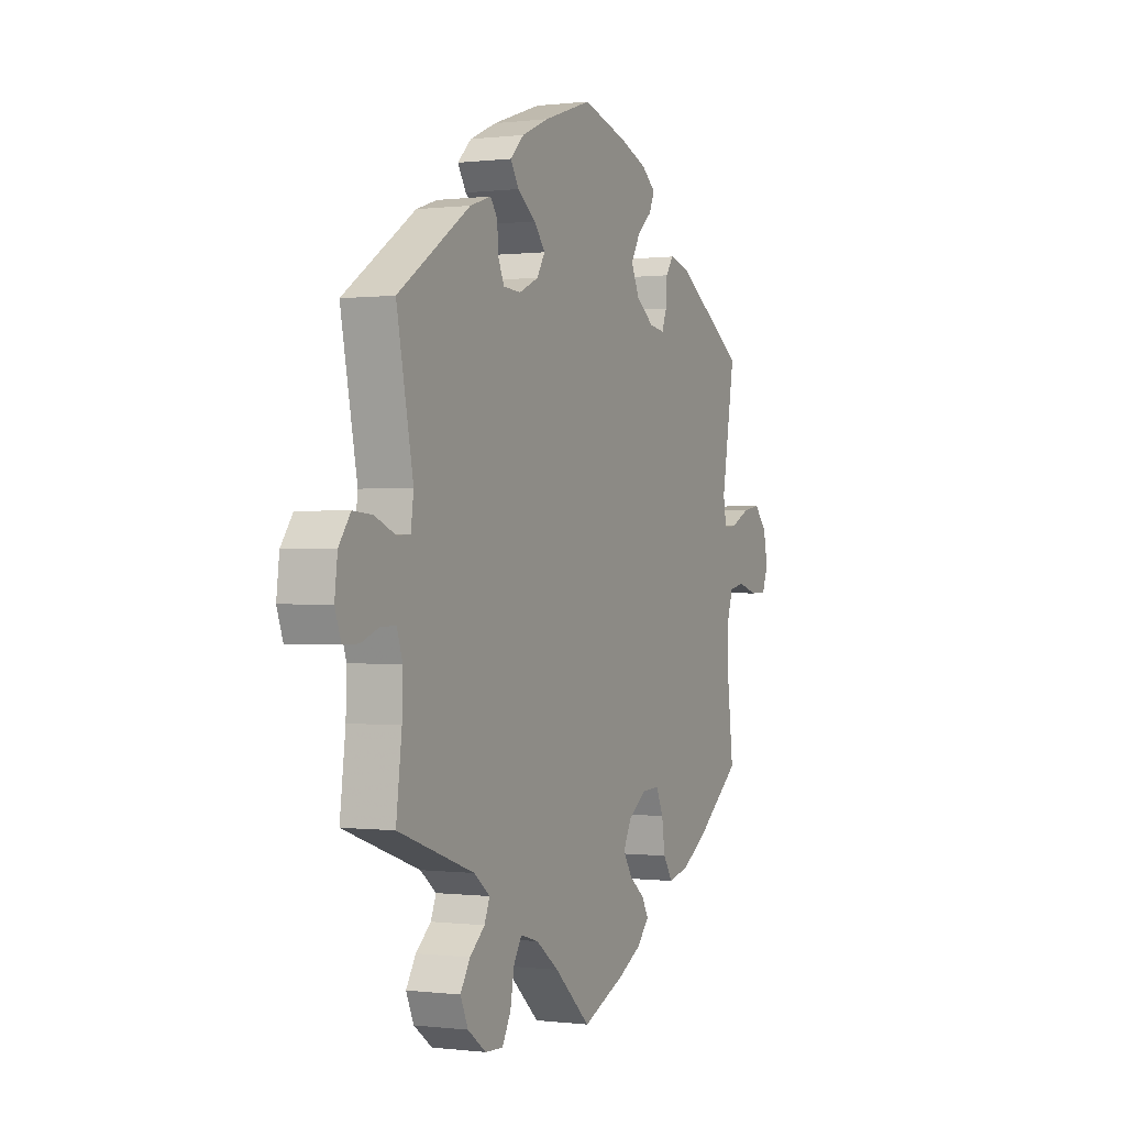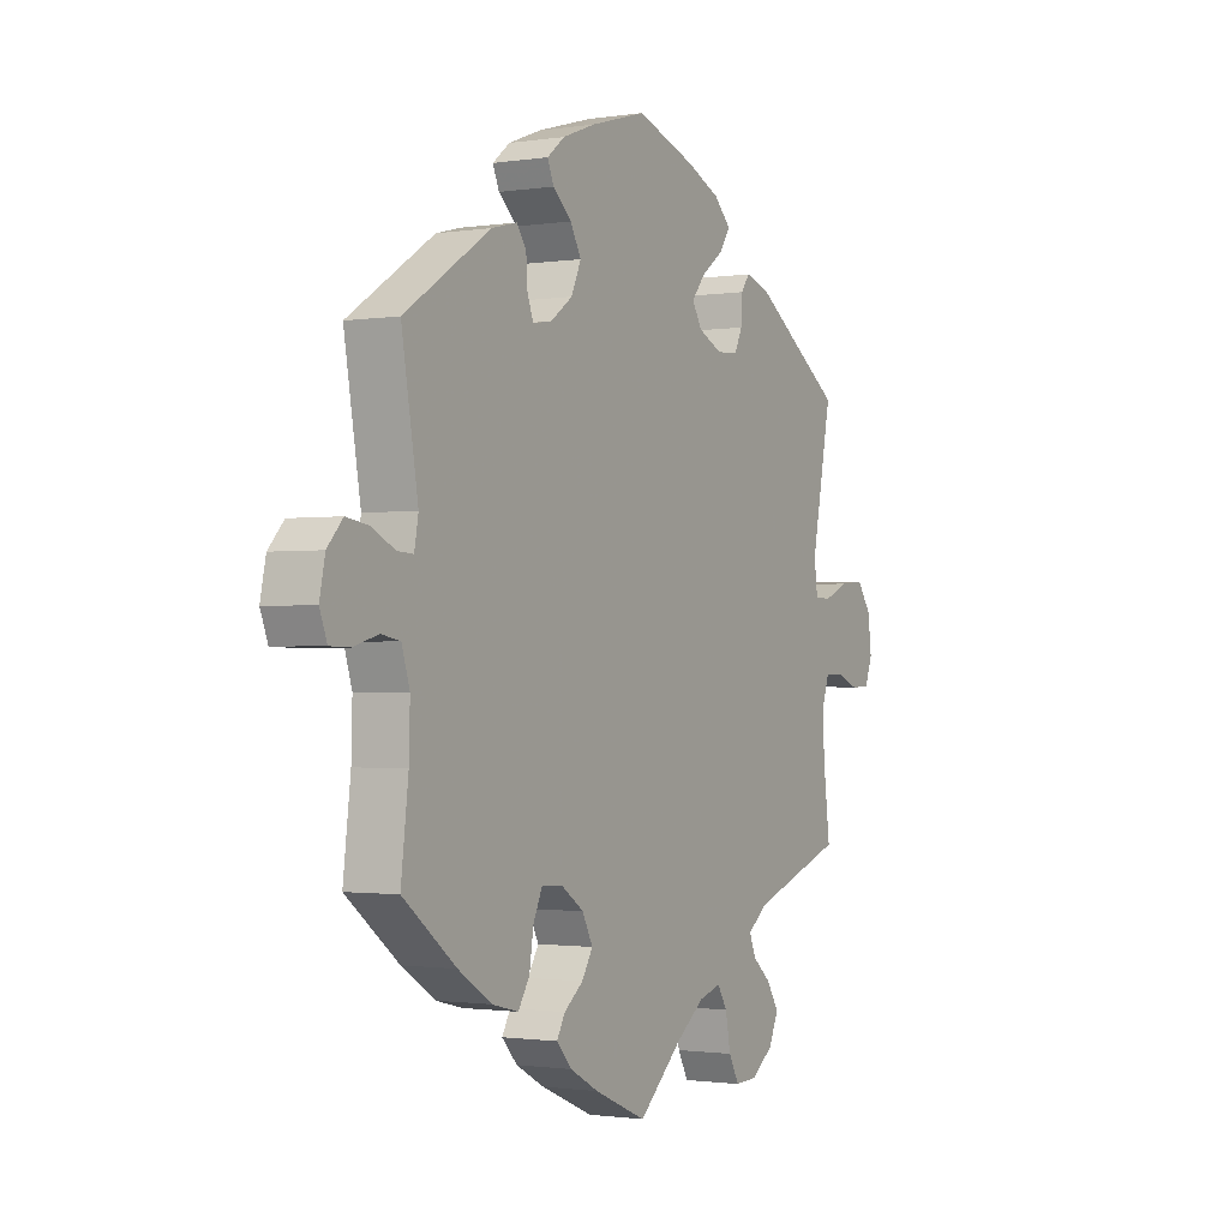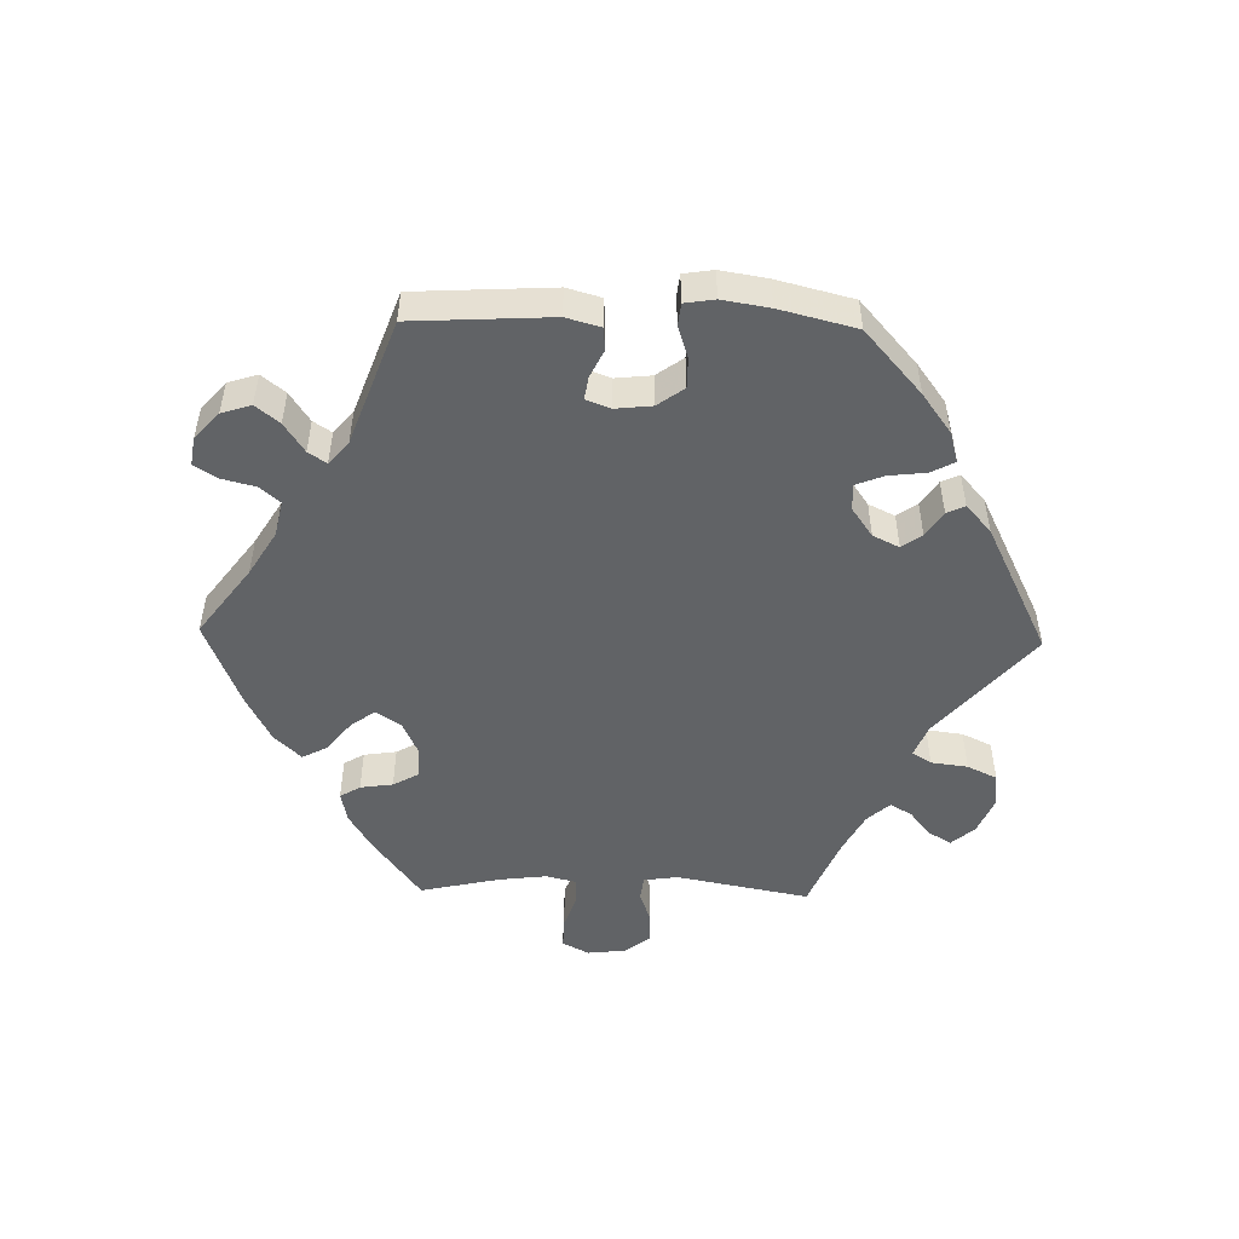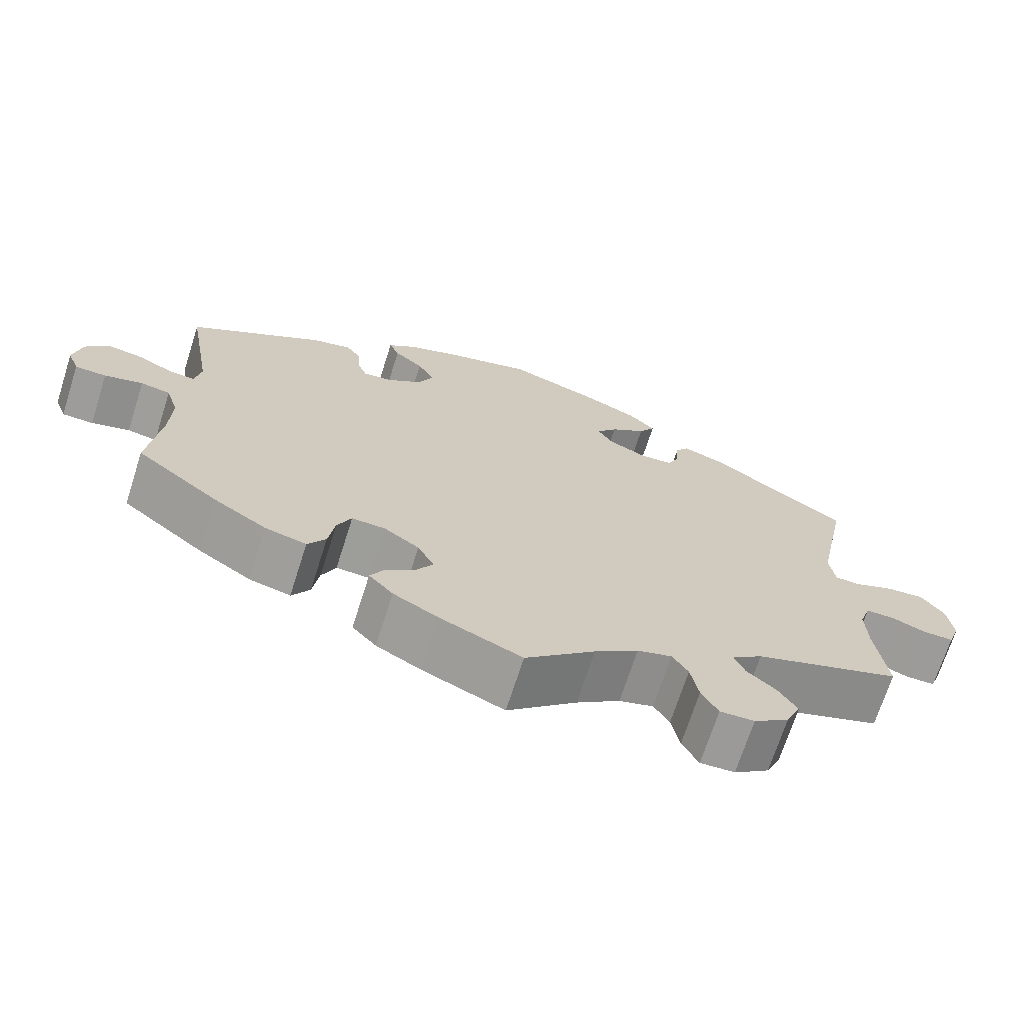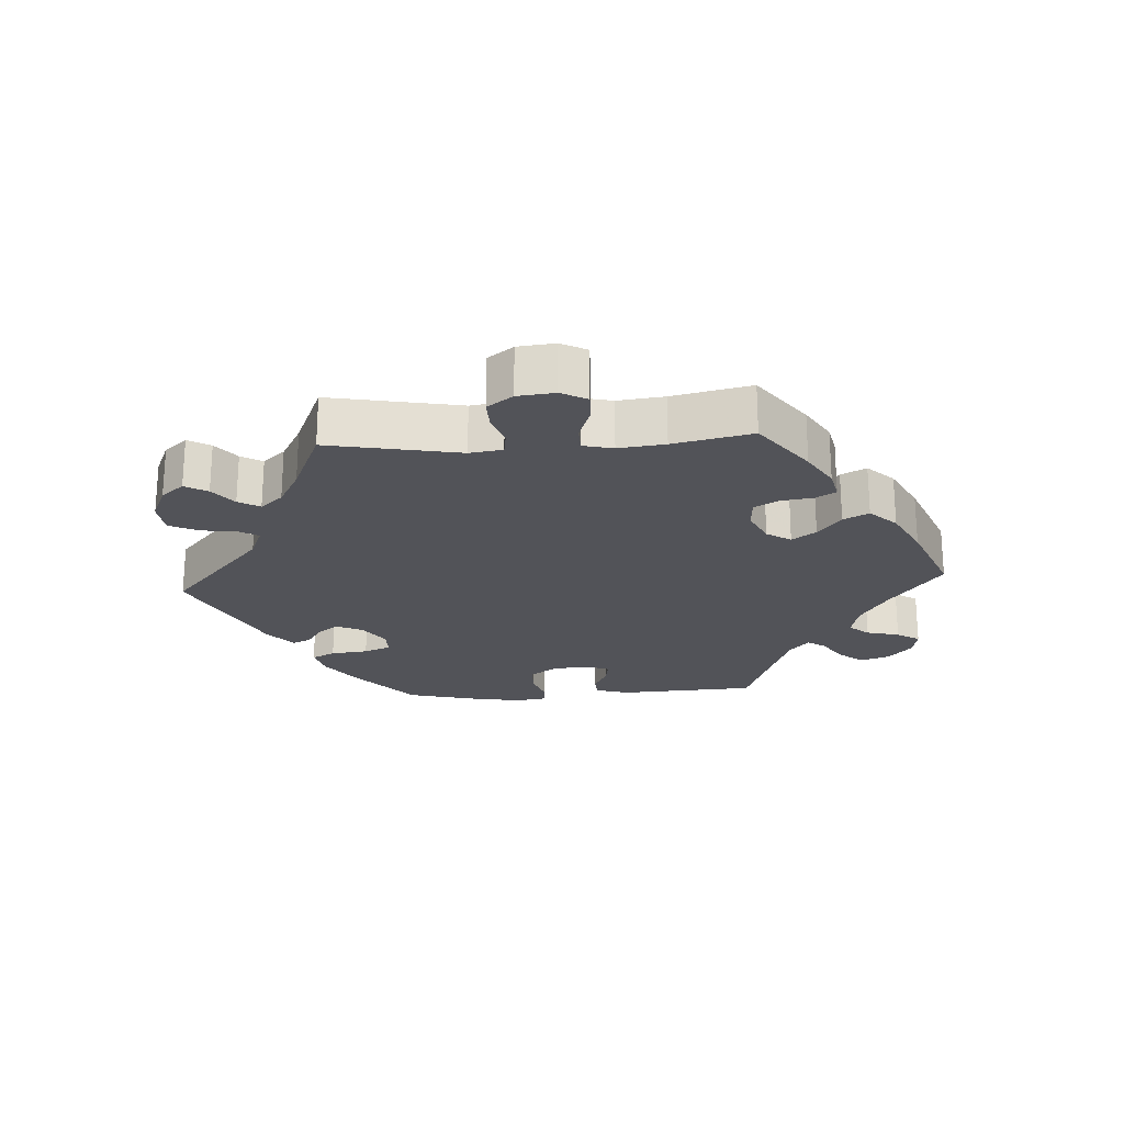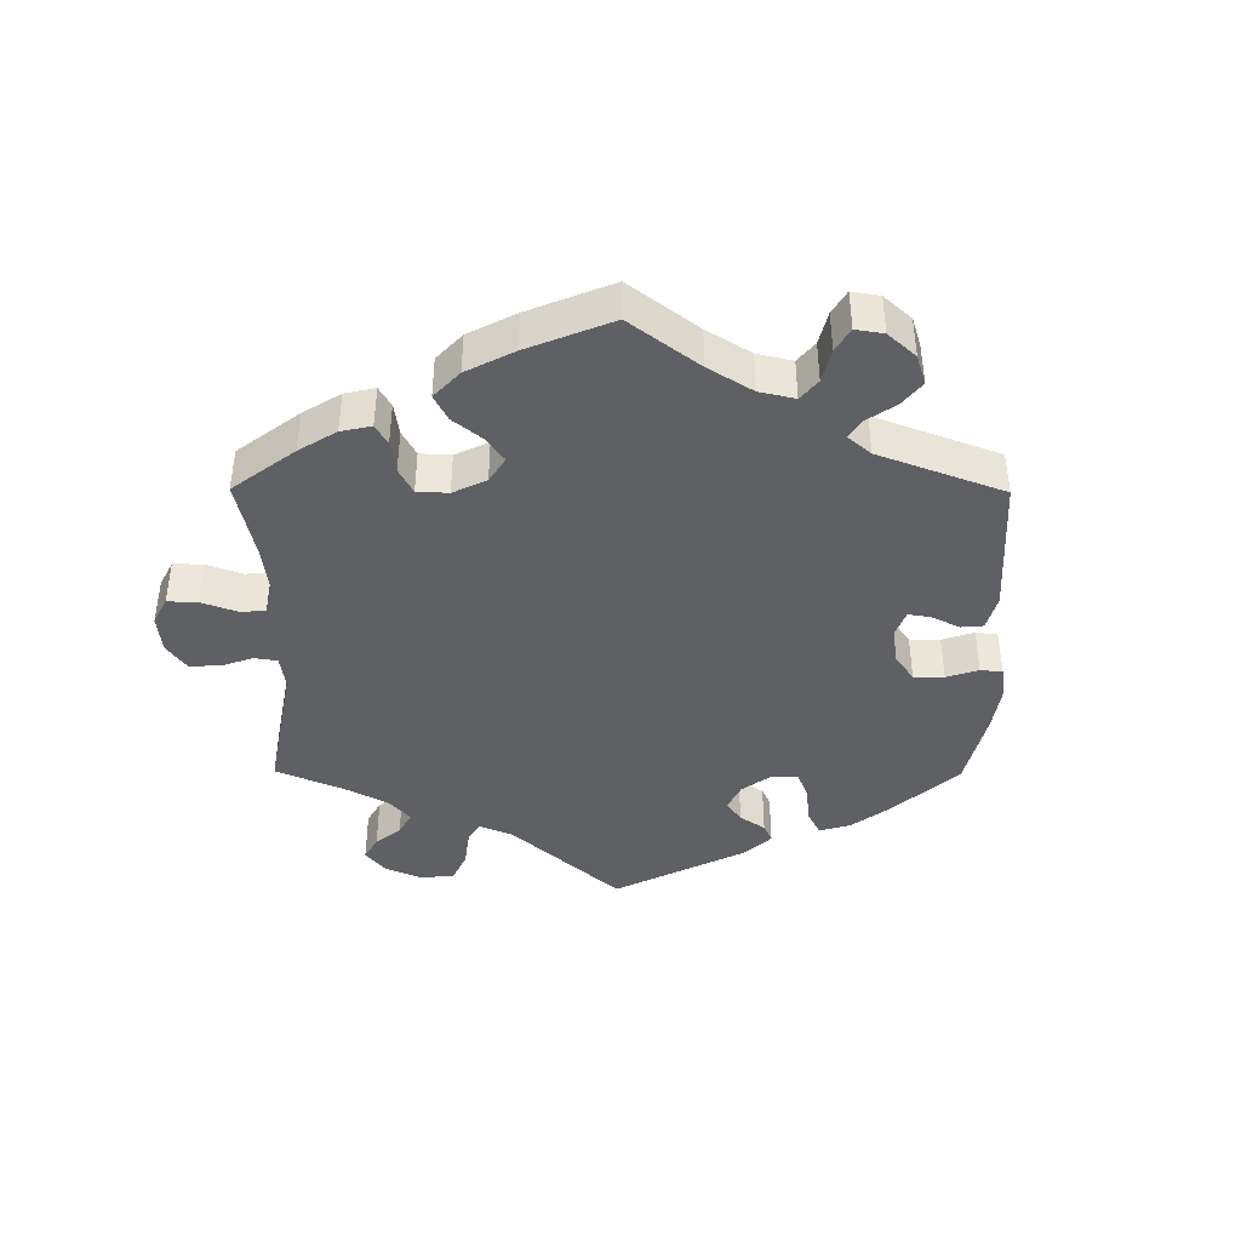
<metadata>
{"format":"obj","ext":"obj","renderer":"f3d","projection":"perspective","resolution":1024,"background":"white","views":[{"elev":0.0,"azim":114.9,"up":"+Z"},{"elev":-1.3,"azim":-60.6,"up":"+Z"},{"elev":-50.8,"azim":-31.3,"up":"+Y"},{"elev":-69.9,"azim":-17.7,"up":"+Z"},{"elev":-22.6,"azim":153.5,"up":"+Y"},{"elev":-42.1,"azim":-120.4,"up":"+Y"}]}
</metadata>
<code>
v -0.105 0.07 -0.533
v -0.162 0.07 -0.502
v -0.193 0.07 -0.468
v -0.176 0.07 -0.438
v -0.138 0.07 -0.408
v -0.116 0.07 -0.372
v -0.137 0.07 -0.331
v -0.182 0.07 -0.3
v -0.225 0.07 -0.298
v -0.243 0.07 -0.338
v -0.251 0.07 -0.392
v -0.274 0.07 -0.428
v -0.327 0.07 -0.415
v -0.394 0.07 -0.372
v -0.5 0.07 -0.289
v -0.485 0.07 -0.164
v -0.483 0.07 -0.088
v -0.499 0.07 -0.037
v -0.537 0.07 -0.03
v -0.586 0.07 -0.044
v -0.626 0.07 -0.043
v -0.641 0.07 -0.004
v -0.63 0.07 0.049
v -0.599 0.07 0.083
v -0.555 0.07 0.076
v -0.508 0.07 0.053
v -0.476 0.07 0.051
v -0.468 0.07 0.095
v -0.501 0.07 0.288
v -0.329 0.07 0.4
v -0.278 0.07 0.413
v -0.259 0.07 0.386
v -0.256 0.07 0.341
v -0.244 0.07 0.309
v -0.206 0.07 0.315
v -0.162 0.07 0.347
v -0.142 0.07 0.391
v -0.164 0.07 0.43
v -0.201 0.07 0.463
v -0.214 0.07 0.493
v -0.179 0.07 0.521
v -0.113 0.07 0.546
v -0.001 0.07 0.578
v 0.118 0.07 0.538
v 0.184 0.07 0.509
v 0.218 0.07 0.476
v 0.197 0.07 0.443
v 0.152 0.07 0.41
v 0.125 0.07 0.376
v 0.145 0.07 0.343
v 0.193 0.07 0.321
v 0.236 0.07 0.324
v 0.251 0.07 0.357
v 0.254 0.07 0.401
v 0.271 0.07 0.425
v 0.323 0.07 0.408
v 0.501 0.07 0.289
v 0.46 0.07 0.082
v 0.467 0.07 0.031
v 0.5 0.07 0.03
v 0.55 0.07 0.051
v 0.598 0.07 0.055
v 0.627 0.07 0.015
v 0.634 0.07 -0.043
v 0.619 0.07 -0.085
v 0.58 0.07 -0.085
v 0.536 0.07 -0.068
v 0.499 0.07 -0.068
v 0.485 0.07 -0.11
v 0.487 0.07 -0.176
v 0.501 0.07 -0.289
v 0.313 0.07 -0.355
v 0.274 0.07 -0.386
v 0.287 0.07 -0.418
v 0.324 0.07 -0.45
v 0.348 0.07 -0.489
v 0.329 0.07 -0.532
v 0.284 0.07 -0.565
v 0.24 0.07 -0.567
v 0.219 0.07 -0.528
v 0.209 0.07 -0.474
v 0.189 0.07 -0.442
v 0.145 0.07 -0.455
v 0.089 0.07 -0.497
v 0 0.07 -0.578
v -0.105 0 -0.533
v -0.162 0 -0.502
v -0.193 0 -0.468
v -0.176 0 -0.438
v -0.138 0 -0.408
v -0.116 0 -0.372
v -0.137 0 -0.331
v -0.182 0 -0.3
v -0.225 0 -0.298
v -0.243 0 -0.338
v -0.251 0 -0.392
v -0.274 0 -0.428
v -0.327 0 -0.415
v -0.394 0 -0.372
v -0.5 0 -0.289
v -0.485 0 -0.164
v -0.483 0 -0.088
v -0.499 0 -0.037
v -0.537 0 -0.03
v -0.586 0 -0.044
v -0.626 0 -0.043
v -0.641 0 -0.004
v -0.63 0 0.049
v -0.599 0 0.083
v -0.555 0 0.076
v -0.508 0 0.053
v -0.476 0 0.051
v -0.468 0 0.095
v -0.501 0 0.288
v -0.329 0 0.4
v -0.278 0 0.413
v -0.259 0 0.386
v -0.256 0 0.341
v -0.244 0 0.309
v -0.206 0 0.315
v -0.162 0 0.347
v -0.142 0 0.391
v -0.164 0 0.43
v -0.201 0 0.463
v -0.214 0 0.493
v -0.179 0 0.521
v -0.113 0 0.546
v -0.001 0 0.578
v 0.118 0 0.538
v 0.184 0 0.509
v 0.218 0 0.476
v 0.197 0 0.443
v 0.152 0 0.41
v 0.125 0 0.376
v 0.145 0 0.343
v 0.193 0 0.321
v 0.236 0 0.324
v 0.251 0 0.357
v 0.254 0 0.401
v 0.271 0 0.425
v 0.323 0 0.408
v 0.501 0 0.289
v 0.46 0 0.082
v 0.467 0 0.031
v 0.5 0 0.03
v 0.55 0 0.051
v 0.598 0 0.055
v 0.627 0 0.015
v 0.634 0 -0.043
v 0.619 0 -0.085
v 0.58 0 -0.085
v 0.536 0 -0.068
v 0.499 0 -0.068
v 0.485 0 -0.11
v 0.487 0 -0.176
v 0.501 0 -0.289
v 0.313 0 -0.355
v 0.274 0 -0.386
v 0.287 0 -0.418
v 0.324 0 -0.45
v 0.348 0 -0.489
v 0.329 0 -0.532
v 0.284 0 -0.565
v 0.24 0 -0.567
v 0.219 0 -0.528
v 0.209 0 -0.474
v 0.189 0 -0.442
v 0.145 0 -0.455
v 0.089 0 -0.497
v 0 0 -0.578
f 84 85 1 2
f 83 84 2 3
f 82 83 3 4
f 78 79 80 81
f 78 81 82
f 77 78 82
f 74 75 76 77
f 73 74 77 82
f 72 73 82 4
f 70 71 72 4
f 64 65 66 67
f 64 67 68
f 63 64 68
f 60 61 62 63
f 59 60 63 68
f 55 56 57 58
f 53 54 55 58
f 52 53 58 59
f 51 52 59 68
f 45 46 47 48
f 45 48 49
f 44 45 49
f 43 44 49
f 42 43 49 50
f 38 39 40 41
f 37 38 41 42
f 30 31 32 33
f 28 29 30 33
f 27 28 33 34
f 23 24 25 26
f 23 26 27
f 22 23 27
f 19 20 21 22
f 18 19 22 27
f 17 18 27 34
f 13 14 15 16
f 10 11 12 13
f 9 10 13 16
f 8 9 16 17
f 69 70 4 5
f 50 51 68 69
f 37 42 50 69
f 36 37 69
f 35 36 69
f 7 8 17 34
f 6 7 34 35
f 69 5 6
f 6 35 69
f 87 86 170 169
f 88 87 169 168
f 89 88 168 167
f 166 165 164 163
f 167 166 163
f 167 163 162
f 162 161 160 159
f 167 162 159 158
f 89 167 158 157
f 89 157 156 155
f 152 151 150 149
f 153 152 149
f 153 149 148
f 148 147 146 145
f 153 148 145 144
f 143 142 141 140
f 143 140 139 138
f 144 143 138 137
f 153 144 137 136
f 133 132 131 130
f 134 133 130
f 134 130 129
f 134 129 128
f 135 134 128 127
f 126 125 124 123
f 127 126 123 122
f 118 117 116 115
f 118 115 114 113
f 119 118 113 112
f 111 110 109 108
f 112 111 108
f 112 108 107
f 107 106 105 104
f 112 107 104 103
f 119 112 103 102
f 101 100 99 98
f 98 97 96 95
f 101 98 95 94
f 102 101 94 93
f 90 89 155 154
f 154 153 136 135
f 154 135 127 122
f 154 122 121
f 154 121 120
f 119 102 93 92
f 120 119 92 91
f 91 90 154
f 154 120 91
f 1 86 87 2
f 2 87 88 3
f 3 88 89 4
f 4 89 90 5
f 5 90 91 6
f 6 91 92 7
f 7 92 93 8
f 8 93 94 9
f 9 94 95 10
f 10 95 96 11
f 11 96 97 12
f 12 97 98 13
f 13 98 99 14
f 14 99 100 15
f 15 100 101 16
f 16 101 102 17
f 17 102 103 18
f 18 103 104 19
f 19 104 105 20
f 20 105 106 21
f 21 106 107 22
f 22 107 108 23
f 23 108 109 24
f 24 109 110 25
f 25 110 111 26
f 26 111 112 27
f 27 112 113 28
f 28 113 114 29
f 29 114 115 30
f 30 115 116 31
f 31 116 117 32
f 32 117 118 33
f 33 118 119 34
f 34 119 120 35
f 35 120 121 36
f 36 121 122 37
f 37 122 123 38
f 38 123 124 39
f 39 124 125 40
f 40 125 126 41
f 41 126 127 42
f 42 127 128 43
f 43 128 129 44
f 44 129 130 45
f 45 130 131 46
f 46 131 132 47
f 47 132 133 48
f 48 133 134 49
f 49 134 135 50
f 50 135 136 51
f 51 136 137 52
f 52 137 138 53
f 53 138 139 54
f 54 139 140 55
f 55 140 141 56
f 56 141 142 57
f 57 142 143 58
f 58 143 144 59
f 59 144 145 60
f 60 145 146 61
f 61 146 147 62
f 62 147 148 63
f 63 148 149 64
f 64 149 150 65
f 65 150 151 66
f 66 151 152 67
f 67 152 153 68
f 68 153 154 69
f 69 154 155 70
f 70 155 156 71
f 71 156 157 72
f 72 157 158 73
f 73 158 159 74
f 74 159 160 75
f 75 160 161 76
f 76 161 162 77
f 77 162 163 78
f 78 163 164 79
f 79 164 165 80
f 80 165 166 81
f 81 166 167 82
f 82 167 168 83
f 83 168 169 84
f 84 169 170 85
f 85 170 86 1

</code>
